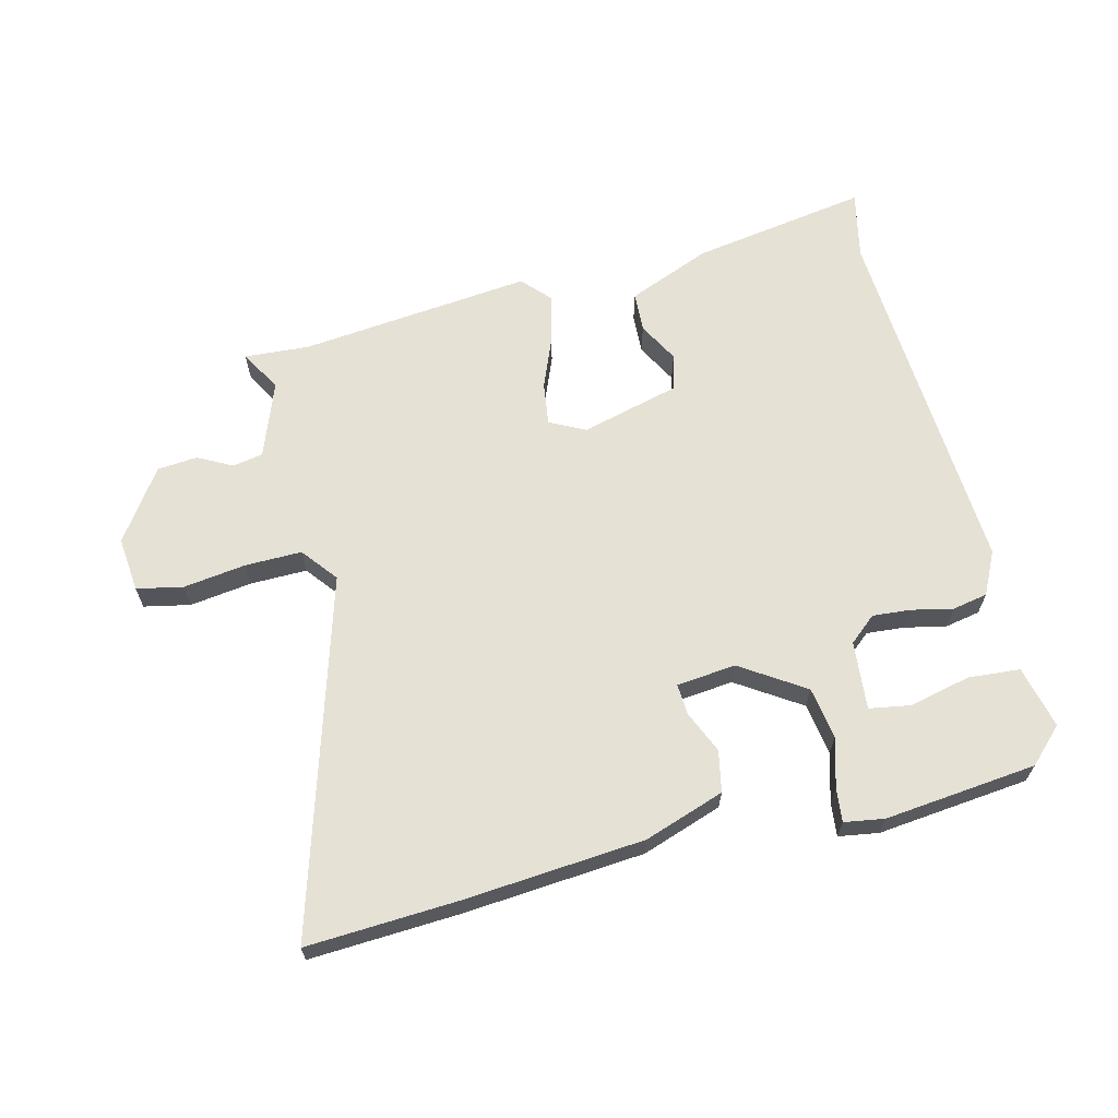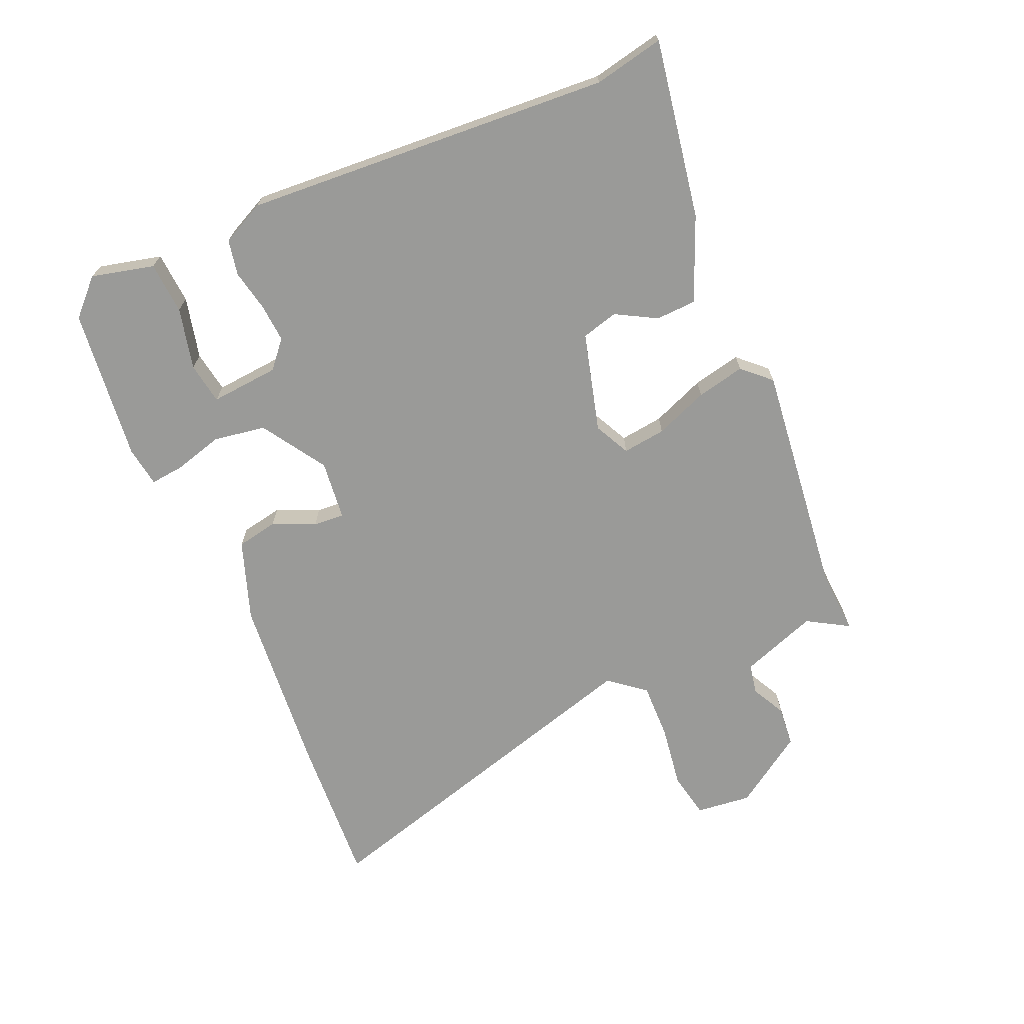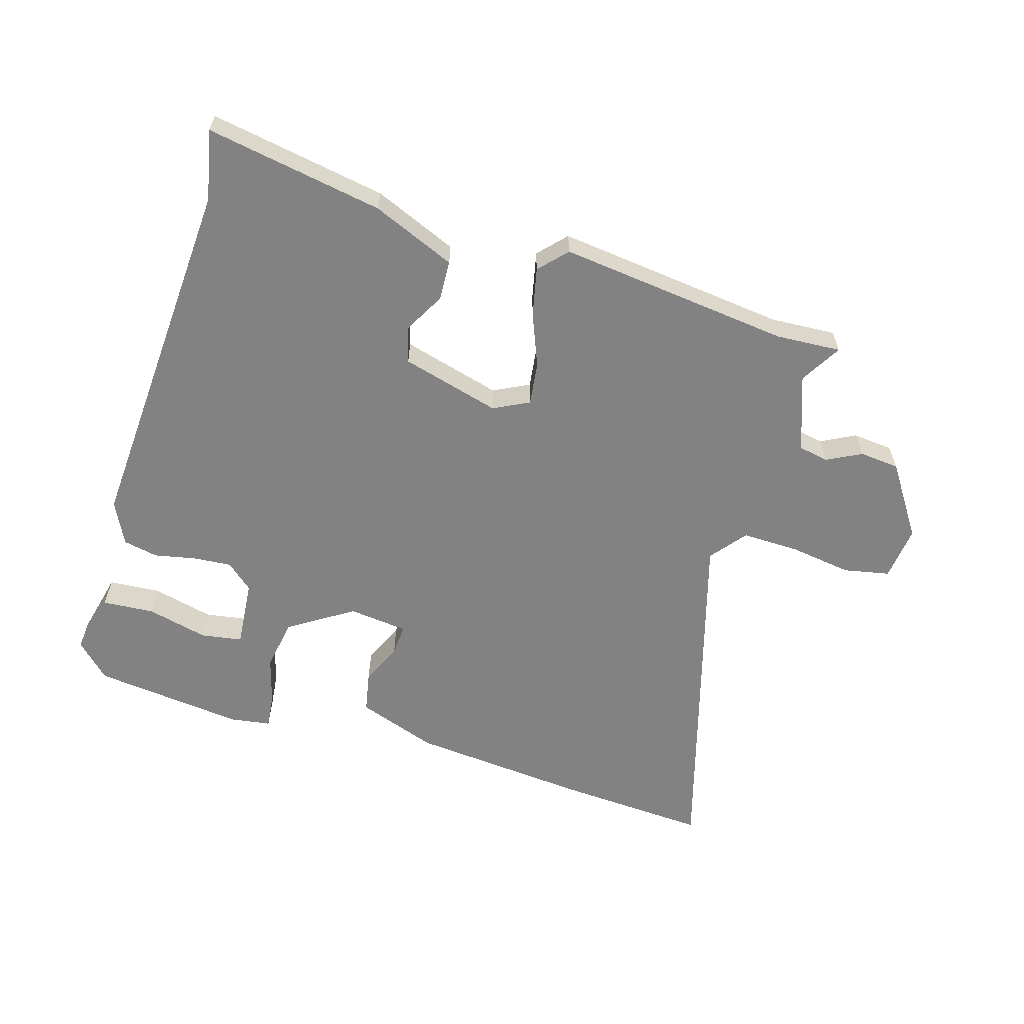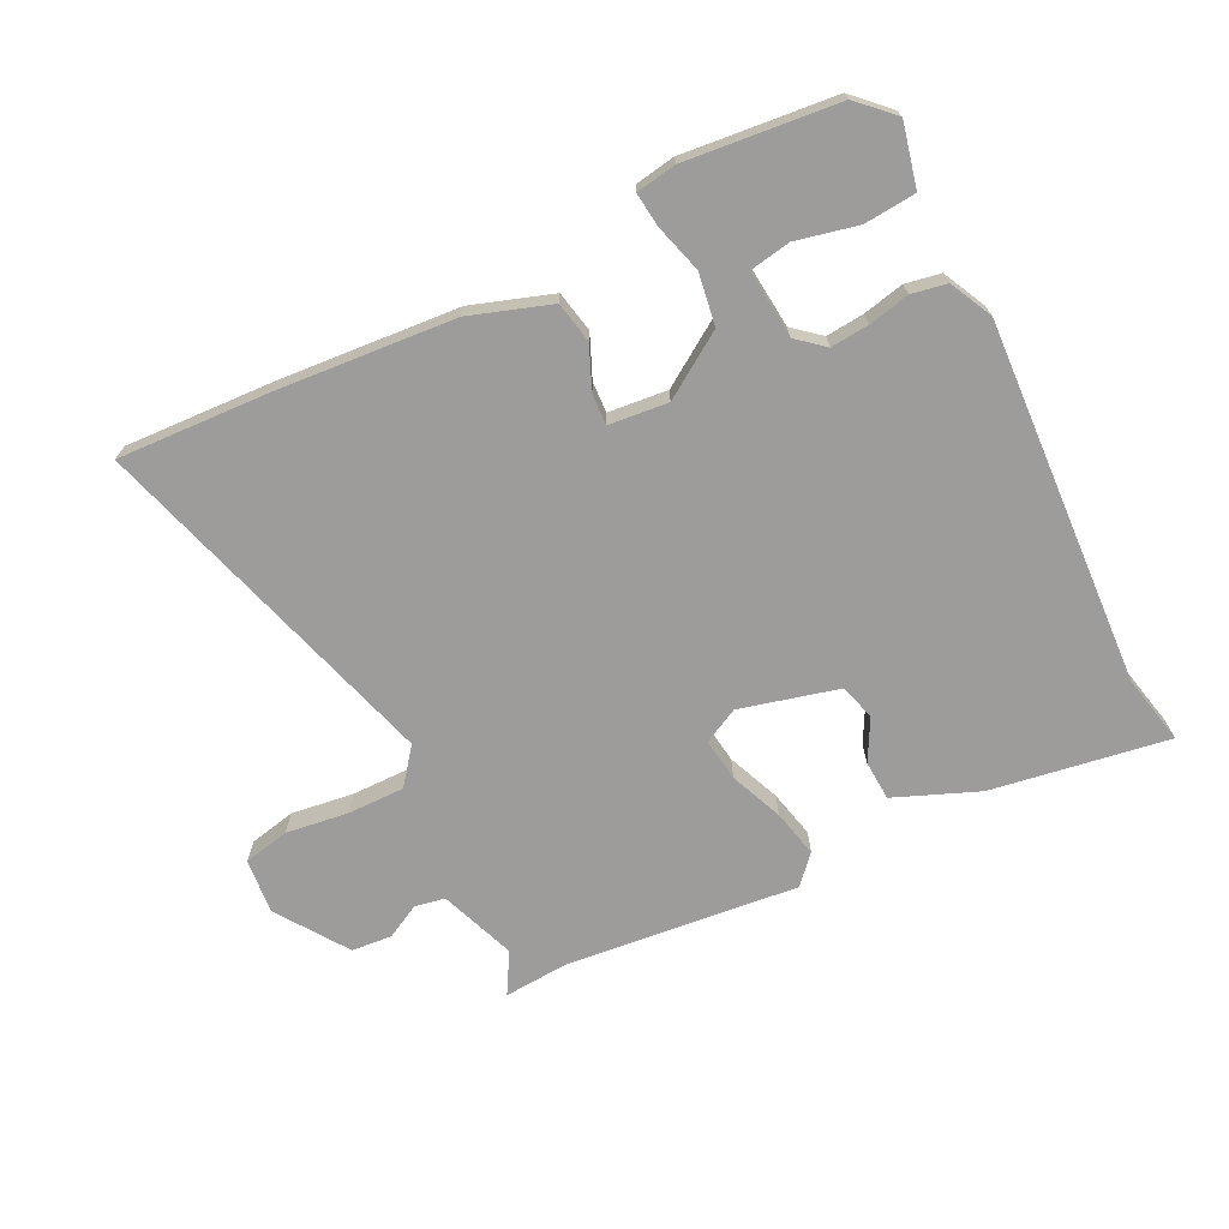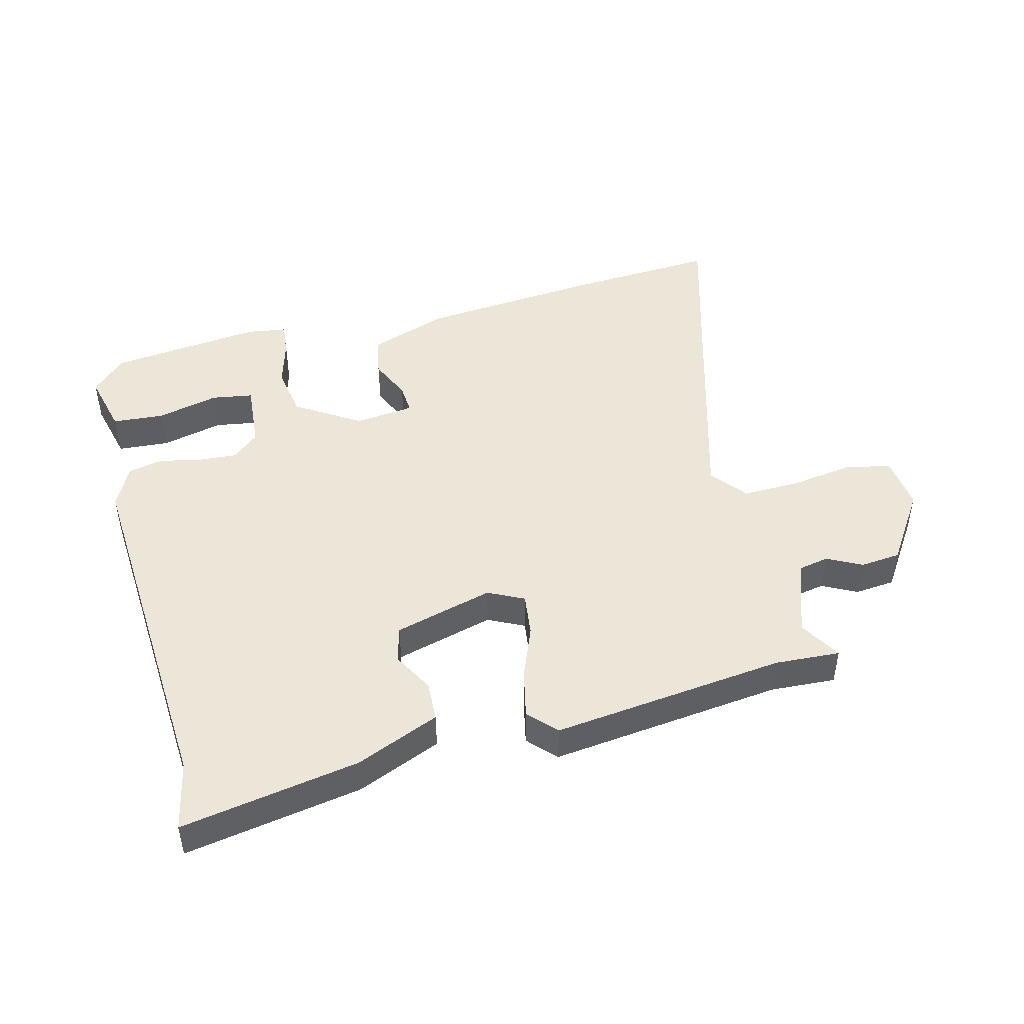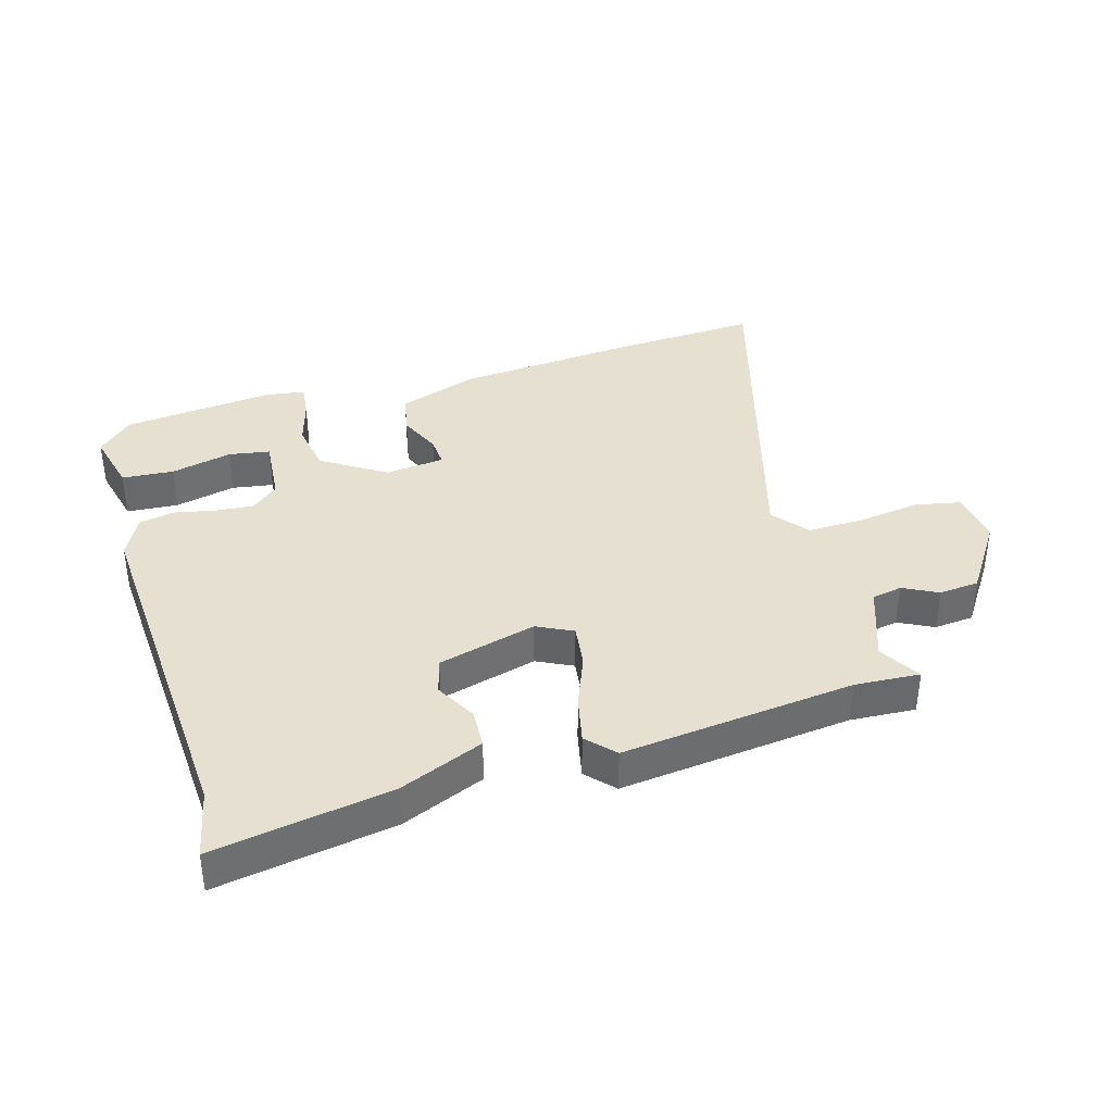
<metadata>
{"format":"obj","ext":"obj","renderer":"f3d","projection":"perspective","resolution":1024,"background":"white","views":[{"elev":64.7,"azim":167.2,"up":"+Y"},{"elev":-69.2,"azim":-65.9,"up":"+Y"},{"elev":-60.8,"azim":-16.0,"up":"+Y"},{"elev":-70.1,"azim":-152.3,"up":"+Y"},{"elev":46.5,"azim":-13.8,"up":"+Y"},{"elev":37.6,"azim":-15.6,"up":"+Y"}]}
</metadata>
<code>
v -0.495 0.07 0.472
v -0.517 0.07 0.585
v -0.231 0.07 0.532
v -0.097 0.07 0.474
v -0.095 0.07 0.409
v -0.132 0.07 0.344
v -0.117 0.07 0.285
v 0.042 0.07 0.24
v 0.1 0.07 0.268
v 0.092 0.07 0.338
v 0.059 0.07 0.424
v 0.043 0.07 0.502
v 0.085 0.07 0.546
v 0.462 0.07 0.498
v 0.567 0.07 0.503
v 0.527 0.07 0.437
v 0.57 0.07 0.313
v 0.619 0.07 0.303
v 0.675 0.07 0.331
v 0.74 0.07 0.324
v 0.816 0.07 0.208
v 0.805 0.07 0.119
v 0.73 0.07 0.105
v 0.629 0.07 0.121
v 0.537 0.07 0.124
v 0.49 0.07 0.067
v 0.648 0.07 -0.511
v 0.404 0.07 -0.493
v 0.113 0.07 -0.463
v -0.016 0.07 -0.416
v -0.028 0.07 -0.349
v 0.003 0.07 -0.281
v 0.007 0.07 -0.231
v -0.089 0.07 -0.219
v -0.193 0.07 -0.284
v -0.208 0.07 -0.368
v -0.187 0.07 -0.447
v -0.182 0.07 -0.502
v -0.247 0.07 -0.511
v -0.493 0.07 -0.48
v -0.547 0.07 -0.425
v -0.521 0.07 -0.324
v -0.437 0.07 -0.319
v -0.338 0.07 -0.344
v -0.271 0.07 -0.334
v -0.279 0.07 -0.223
v -0.322 0.07 -0.185
v -0.384 0.07 -0.189
v -0.451 0.07 -0.202
v -0.508 0.07 -0.19
v -0.541 0.07 -0.12
v -0.495 0 0.472
v -0.517 0 0.585
v -0.231 0 0.532
v -0.097 0 0.474
v -0.095 0 0.409
v -0.132 0 0.344
v -0.117 0 0.285
v 0.042 0 0.24
v 0.1 0 0.268
v 0.092 0 0.338
v 0.059 0 0.424
v 0.043 0 0.502
v 0.085 0 0.546
v 0.462 0 0.498
v 0.567 0 0.503
v 0.527 0 0.437
v 0.57 0 0.313
v 0.619 0 0.303
v 0.675 0 0.331
v 0.74 0 0.324
v 0.816 0 0.208
v 0.805 0 0.119
v 0.73 0 0.105
v 0.629 0 0.121
v 0.537 0 0.124
v 0.49 0 0.067
v 0.648 0 -0.511
v 0.404 0 -0.493
v 0.113 0 -0.463
v -0.016 0 -0.416
v -0.028 0 -0.349
v 0.003 0 -0.281
v 0.007 0 -0.231
v -0.089 0 -0.219
v -0.193 0 -0.284
v -0.208 0 -0.368
v -0.187 0 -0.447
v -0.182 0 -0.502
v -0.247 0 -0.511
v -0.493 0 -0.48
v -0.547 0 -0.425
v -0.521 0 -0.324
v -0.437 0 -0.319
v -0.338 0 -0.344
v -0.271 0 -0.334
v -0.279 0 -0.223
v -0.322 0 -0.185
v -0.384 0 -0.189
v -0.451 0 -0.202
v -0.508 0 -0.19
v -0.541 0 -0.12
f 50 51 1
f 49 50 1
f 48 49 1
f 47 48 1
f 1 2 3
f 47 1 3
f 46 47 3
f 45 46 3
f 42 43 44
f 41 42 44
f 40 41 44
f 39 40 44
f 38 39 44
f 37 38 44
f 36 37 44 45
f 35 36 45 3
f 30 31 32
f 29 30 32
f 28 29 32
f 27 28 32
f 26 27 32
f 25 26 32 33
f 22 23 24
f 21 22 24
f 20 21 24
f 19 20 24
f 18 19 24
f 17 18 24 25
f 25 33 34
f 17 25 34
f 16 17 34
f 12 13 14
f 11 12 14
f 10 11 14
f 14 15 16
f 10 14 16
f 9 10 16
f 3 4 5 6
f 3 6 7
f 35 3 7
f 16 34 35
f 9 16 35
f 8 9 35
f 7 8 35
f 52 102 101
f 52 101 100
f 52 100 99
f 52 99 98
f 54 53 52
f 54 52 98
f 54 98 97
f 54 97 96
f 95 94 93
f 95 93 92
f 95 92 91
f 95 91 90
f 95 90 89
f 95 89 88
f 96 95 88 87
f 54 96 87 86
f 83 82 81
f 83 81 80
f 83 80 79
f 83 79 78
f 83 78 77
f 84 83 77 76
f 75 74 73
f 75 73 72
f 75 72 71
f 75 71 70
f 75 70 69
f 76 75 69 68
f 85 84 76
f 85 76 68
f 85 68 67
f 65 64 63
f 65 63 62
f 65 62 61
f 67 66 65
f 67 65 61
f 67 61 60
f 57 56 55 54
f 58 57 54
f 58 54 86
f 86 85 67
f 86 67 60
f 86 60 59
f 86 59 58
f 1 52 53 2
f 2 53 54 3
f 3 54 55 4
f 4 55 56 5
f 5 56 57 6
f 6 57 58 7
f 7 58 59 8
f 8 59 60 9
f 9 60 61 10
f 10 61 62 11
f 11 62 63 12
f 12 63 64 13
f 13 64 65 14
f 14 65 66 15
f 15 66 67 16
f 16 67 68 17
f 17 68 69 18
f 18 69 70 19
f 19 70 71 20
f 20 71 72 21
f 21 72 73 22
f 22 73 74 23
f 23 74 75 24
f 24 75 76 25
f 25 76 77 26
f 26 77 78 27
f 27 78 79 28
f 28 79 80 29
f 29 80 81 30
f 30 81 82 31
f 31 82 83 32
f 32 83 84 33
f 33 84 85 34
f 34 85 86 35
f 35 86 87 36
f 36 87 88 37
f 37 88 89 38
f 38 89 90 39
f 39 90 91 40
f 40 91 92 41
f 41 92 93 42
f 42 93 94 43
f 43 94 95 44
f 44 95 96 45
f 45 96 97 46
f 46 97 98 47
f 47 98 99 48
f 48 99 100 49
f 49 100 101 50
f 50 101 102 51
f 51 102 52 1

</code>
